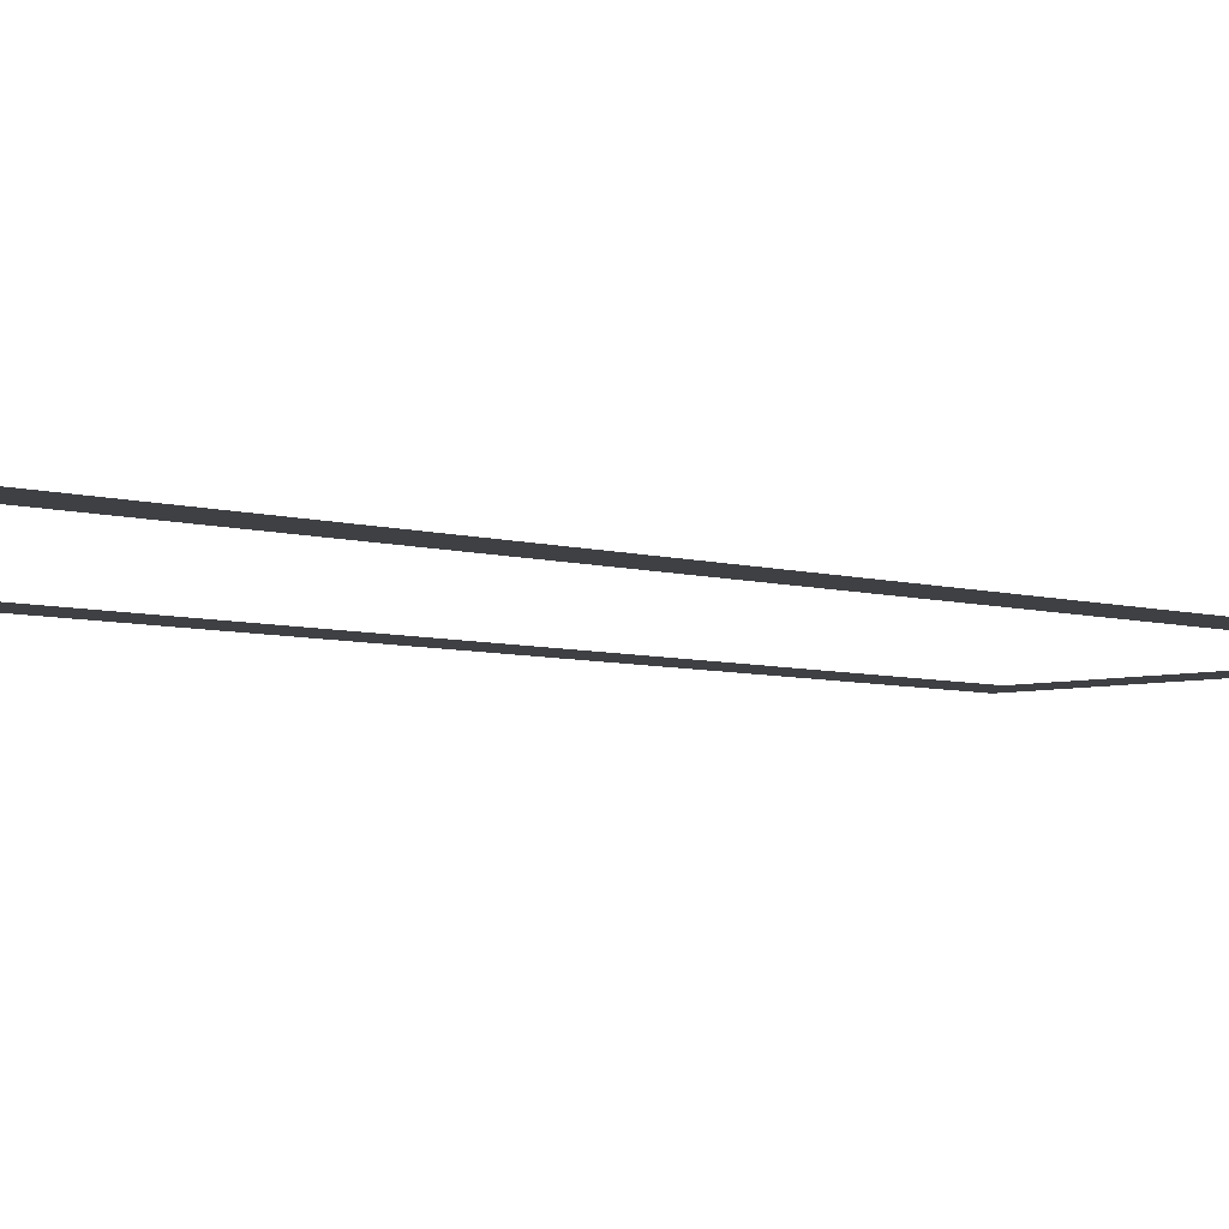
<metadata>
{"format":"obj","ext":"obj","renderer":"f3d","projection":"perspective","resolution":1024,"background":"white","views":[{"elev":-5.1,"azim":-136.0,"up":"+Z"}]}
</metadata>
<code>
v -35.84 -1.92 0
v -36.48 -1.92 0
v -36.48 -1.28 0
v -35.84 -1.28 0
v -36.48 -1.92 0
v -37.12 -1.92 0
v -37.12 -1.28 0
v -36.48 -1.28 0
v -46.08 -1.92 0
v -46.72 -1.92 0
v -46.72 -1.28 0
v -46.08 -1.28 0
v -46.72 -1.92 0
v -47.36 -1.92 0
v -47.36 -1.28 0
v -46.72 -1.28 0
v -35.84 -2.56 0
v -36.48 -2.56 0
v -36.48 -1.92 0
v -35.84 -1.92 0
v -36.48 -2.56 0
v -37.12 -2.56 0
v -37.12 -1.92 0
v -36.48 -1.92 0
v -46.08 -2.56 0
v -46.72 -2.56 0
v -46.72 -1.92 0
v -46.08 -1.92 0
v -46.72 -2.56 0
v -47.36 -2.56 0
v -47.36 -1.92 0
v -46.72 -1.92 0
v -35.84 -3.2 0
v -36.48 -3.2 0
v -36.48 -2.56 0
v -35.84 -2.56 0
v -36.48 -3.2 0
v -37.12 -3.2 0
v -37.12 -2.56 0
v -36.48 -2.56 0
v -46.08 -3.2 0
v -46.72 -3.2 0
v -46.72 -2.56 0
v -46.08 -2.56 0
v -46.72 -3.2 0
v -47.36 -3.2 0
v -47.36 -2.56 0
v -46.72 -2.56 0
v -35.84 -3.84 0
v -36.48 -3.84 0
v -36.48 -3.2 0
v -35.84 -3.2 0
v -36.48 -3.84 0
v -37.12 -3.84 0
v -37.12 -3.2 0
v -36.48 -3.2 0
v -46.08 -3.84 0
v -46.72 -3.84 0
v -46.72 -3.2 0
v -46.08 -3.2 0
v -46.72 -3.84 0
v -47.36 -3.84 0
v -47.36 -3.2 0
v -46.72 -3.2 0
v -35.84 -4.48 0
v -36.48 -4.48 0
v -36.48 -3.84 0
v -35.84 -3.84 0
v -36.48 -4.48 0
v -37.12 -4.48 0
v -37.12 -3.84 0
v -36.48 -3.84 0
v -46.08 -4.48 0
v -46.72 -4.48 0
v -46.72 -3.84 0
v -46.08 -3.84 0
v -46.72 -4.48 0
v -47.36 -4.48 0
v -47.36 -3.84 0
v -46.72 -3.84 0
v -35.84 -5.12 0
v -36.48 -5.12 0
v -36.48 -4.48 0
v -35.84 -4.48 0
v -36.48 -5.12 0
v -37.12 -5.12 0
v -37.12 -4.48 0
v -36.48 -4.48 0
v -46.08 -5.12 0
v -46.72 -5.12 0
v -46.72 -4.48 0
v -46.08 -4.48 0
v -46.72 -5.12 0
v -47.36 -5.12 0
v -47.36 -4.48 0
v -46.72 -4.48 0
v -35.84 -5.76 0
v -36.48 -5.76 0
v -36.48 -5.12 0
v -35.84 -5.12 0
v -36.48 -5.76 0
v -37.12 -5.76 0
v -37.12 -5.12 0
v -36.48 -5.12 0
v -46.08 -5.76 0
v -46.72 -5.76 0
v -46.72 -5.12 0
v -46.08 -5.12 0
v -46.72 -5.76 0
v -47.36 -5.76 0
v -47.36 -5.12 0
v -46.72 -5.12 0
v -35.84 -6.4 0
v -36.48 -6.4 0
v -36.48 -5.76 0
v -35.84 -5.76 0
v -36.48 -6.4 0
v -37.12 -6.4 0
v -37.12 -5.76 0
v -36.48 -5.76 0
v -46.08 -6.4 0
v -46.72 -6.4 0
v -46.72 -5.76 0
v -46.08 -5.76 0
v -46.72 -6.4 0
v -47.36 -6.4 0
v -47.36 -5.76 0
v -46.72 -5.76 0
v -35.84 -7.04 0
v -36.48 -7.04 0
v -36.48 -6.4 0
v -35.84 -6.4 0
v -36.48 -7.04 0
v -37.12 -7.04 0
v -37.12 -6.4 0
v -36.48 -6.4 0
v -46.08 -7.04 0
v -46.72 -7.04 0
v -46.72 -6.4 0
v -46.08 -6.4 0
v -46.72 -7.04 0
v -47.36 -7.04 0
v -47.36 -6.4 0
v -46.72 -6.4 0
v -35.84 -7.68 0
v -36.48 -7.68 0
v -36.48 -7.04 0
v -35.84 -7.04 0
v -36.48 -7.68 0
v -37.12 -7.68 0
v -37.12 -7.04 0
v -36.48 -7.04 0
v -46.08 -7.68 0
v -46.72 -7.68 0
v -46.72 -7.04 0
v -46.08 -7.04 0
v -46.72 -7.68 0
v -47.36 -7.68 0
v -47.36 -7.04 0
v -46.72 -7.04 0
v -35.84 -8.32 0
v -36.48 -8.32 0
v -36.48 -7.68 0
v -35.84 -7.68 0
v -36.48 -8.32 0
v -37.12 -8.32 0
v -37.12 -7.68 0
v -36.48 -7.68 0
v -46.08 -8.32 0
v -46.72 -8.32 0
v -46.72 -7.68 0
v -46.08 -7.68 0
v -46.72 -8.32 0
v -47.36 -8.32 0
v -47.36 -7.68 0
v -46.72 -7.68 0
v -35.84 -8.96 0
v -36.48 -8.96 0
v -36.48 -8.32 0
v -35.84 -8.32 0
v -36.48 -8.96 0
v -37.12 -8.96 0
v -37.12 -8.32 0
v -36.48 -8.32 0
v -46.08 -8.96 0
v -46.72 -8.96 0
v -46.72 -8.32 0
v -46.08 -8.32 0
v -46.72 -8.96 0
v -47.36 -8.96 0
v -47.36 -8.32 0
v -46.72 -8.32 0
v -35.84 -9.6 0
v -36.48 -9.6 0
v -36.48 -8.96 0
v -35.84 -8.96 0
v -36.48 -9.6 0
v -37.12 -9.6 0
v -37.12 -8.96 0
v -36.48 -8.96 0
v -46.08 -9.6 0
v -46.72 -9.6 0
v -46.72 -8.96 0
v -46.08 -8.96 0
v -46.72 -9.6 0
v -47.36 -9.6 0
v -47.36 -8.96 0
v -46.72 -8.96 0
v -35.84 -10.24 0
v -36.48 -10.24 0
v -36.48 -9.6 0
v -35.84 -9.6 0
v -36.48 -10.24 0
v -37.12 -10.24 0
v -37.12 -9.6 0
v -36.48 -9.6 0
v -46.08 -10.24 0
v -46.72 -10.24 0
v -46.72 -9.6 0
v -46.08 -9.6 0
v -46.72 -10.24 0
v -47.36 -10.24 0
v -47.36 -9.6 0
v -46.72 -9.6 0
v -35.84 -10.88 0
v -36.48 -10.88 0
v -36.48 -10.24 0
v -35.84 -10.24 0
v -36.48 -10.88 0
v -37.12 -10.88 0
v -37.12 -10.24 0
v -36.48 -10.24 0
v -46.08 -10.88 0
v -46.72 -10.88 0
v -46.72 -10.24 0
v -46.08 -10.24 0
v -46.72 -10.88 0
v -47.36 -10.88 0
v -47.36 -10.24 0
v -46.72 -10.24 0
v -35.84 -11.52 0
v -36.48 -11.52 0
v -36.48 -10.88 0
v -35.84 -10.88 0
v -36.48 -11.52 0
v -37.12 -11.52 0
v -37.12 -10.88 0
v -36.48 -10.88 0
v -46.08 -11.52 0
v -46.72 -11.52 0
v -46.72 -10.88 0
v -46.08 -10.88 0
v -46.72 -11.52 0
v -47.36 -11.52 0
v -47.36 -10.88 0
v -46.72 -10.88 0
v -35.84 -12.16 0
v -36.48 -12.16 0
v -36.48 -11.52 0
v -35.84 -11.52 0
v -36.48 -12.16 0
v -37.12 -12.16 0
v -37.12 -11.52 0
v -36.48 -11.52 0
v -46.08 -12.16 0
v -46.72 -12.16 0
v -46.72 -11.52 0
v -46.08 -11.52 0
v -46.72 -12.16 0
v -47.36 -12.16 0
v -47.36 -11.52 0
v -46.72 -11.52 0
v -35.84 -12.8 0
v -36.48 -12.8 0
v -36.48 -12.16 0
v -35.84 -12.16 0
v -36.48 -12.8 0
v -37.12 -12.8 0
v -37.12 -12.16 0
v -36.48 -12.16 0
v -46.08 -12.8 0
v -46.72 -12.8 0
v -46.72 -12.16 0
v -46.08 -12.16 0
v -46.72 -12.8 0
v -47.36 -12.8 0
v -47.36 -12.16 0
v -46.72 -12.16 0
v -35.84 -13.44 0
v -36.48 -13.44 0
v -36.48 -12.8 0
v -35.84 -12.8 0
v -36.48 -13.44 0
v -37.12 -13.44 0
v -37.12 -12.8 0
v -36.48 -12.8 0
v -46.08 -13.44 0
v -46.72 -13.44 0
v -46.72 -12.8 0
v -46.08 -12.8 0
v -46.72 -13.44 0
v -47.36 -13.44 0
v -47.36 -12.8 0
v -46.72 -12.8 0
v -35.84 -14.08 0
v -36.48 -14.08 0
v -36.48 -13.44 0
v -35.84 -13.44 0
v -36.48 -14.08 0
v -37.12 -14.08 0
v -37.12 -13.44 0
v -36.48 -13.44 0
v -46.08 -14.08 0
v -46.72 -14.08 0
v -46.72 -13.44 0
v -46.08 -13.44 0
v -46.72 -14.08 0
v -47.36 -14.08 0
v -47.36 -13.44 0
v -46.72 -13.44 0
v -35.84 -14.72 0
v -36.48 -14.72 0
v -36.48 -14.08 0
v -35.84 -14.08 0
v -36.48 -14.72 0
v -37.12 -14.72 0
v -37.12 -14.08 0
v -36.48 -14.08 0
v -46.08 -14.72 0
v -46.72 -14.72 0
v -46.72 -14.08 0
v -46.08 -14.08 0
v -46.72 -14.72 0
v -47.36 -14.72 0
v -47.36 -14.08 0
v -46.72 -14.08 0
v -35.84 -15.36 0
v -36.48 -15.36 0
v -36.48 -14.72 0
v -35.84 -14.72 0
v -36.48 -15.36 0
v -37.12 -15.36 0
v -37.12 -14.72 0
v -36.48 -14.72 0
v -46.08 -15.36 0
v -46.72 -15.36 0
v -46.72 -14.72 0
v -46.08 -14.72 0
v -46.72 -15.36 0
v -47.36 -15.36 0
v -47.36 -14.72 0
v -46.72 -14.72 0
v -35.84 -16 0
v -36.48 -16 0
v -36.48 -15.36 0
v -35.84 -15.36 0
v -36.48 -16 0
v -37.12 -16 0
v -37.12 -15.36 0
v -36.48 -15.36 0
v -46.08 -16 0
v -46.72 -16 0
v -46.72 -15.36 0
v -46.08 -15.36 0
v -46.72 -16 0
v -47.36 -16 0
v -47.36 -15.36 0
v -46.72 -15.36 0
v -35.84 -16.64 0
v -36.48 -16.64 0
v -36.48 -16 0
v -35.84 -16 0
v -36.48 -16.64 0
v -37.12 -16.64 0
v -37.12 -16 0
v -36.48 -16 0
v -46.08 -16.64 0
v -46.72 -16.64 0
v -46.72 -16 0
v -46.08 -16 0
v -46.72 -16.64 0
v -47.36 -16.64 0
v -47.36 -16 0
v -46.72 -16 0
v -35.84 -17.28 0
v -36.48 -17.28 0
v -36.48 -16.64 0
v -35.84 -16.64 0
v -36.48 -17.28 0
v -37.12 -17.28 0
v -37.12 -16.64 0
v -36.48 -16.64 0
v -46.08 -17.28 0
v -46.72 -17.28 0
v -46.72 -16.64 0
v -46.08 -16.64 0
v -46.72 -17.28 0
v -47.36 -17.28 0
v -47.36 -16.64 0
v -46.72 -16.64 0
v -35.84 -17.92 0
v -36.48 -17.92 0
v -36.48 -17.28 0
v -35.84 -17.28 0
v -36.48 -17.92 0
v -37.12 -17.92 0
v -37.12 -17.28 0
v -36.48 -17.28 0
v -46.08 -17.92 0
v -46.72 -17.92 0
v -46.72 -17.28 0
v -46.08 -17.28 0
v -46.72 -17.92 0
v -47.36 -17.92 0
v -47.36 -17.28 0
v -46.72 -17.28 0
v -35.84 -18.56 0
v -36.48 -18.56 0
v -36.48 -17.92 0
v -35.84 -17.92 0
v -36.48 -18.56 0
v -37.12 -18.56 0
v -37.12 -17.92 0
v -36.48 -17.92 0
v -46.08 -18.56 0
v -46.72 -18.56 0
v -46.72 -17.92 0
v -46.08 -17.92 0
v -46.72 -18.56 0
v -47.36 -18.56 0
v -47.36 -17.92 0
v -46.72 -17.92 0
v -35.84 -19.2 0
v -36.48 -19.2 0
v -36.48 -18.56 0
v -35.84 -18.56 0
v -36.48 -19.2 0
v -37.12 -19.2 0
v -37.12 -18.56 0
v -36.48 -18.56 0
v -46.08 -19.2 0
v -46.72 -19.2 0
v -46.72 -18.56 0
v -46.08 -18.56 0
v -46.72 -19.2 0
v -47.36 -19.2 0
v -47.36 -18.56 0
v -46.72 -18.56 0
v -35.84 -19.84 0
v -36.48 -19.84 0
v -36.48 -19.2 0
v -35.84 -19.2 0
v -36.48 -19.84 0
v -37.12 -19.84 0
v -37.12 -19.2 0
v -36.48 -19.2 0
v -46.08 -19.84 0
v -46.72 -19.84 0
v -46.72 -19.2 0
v -46.08 -19.2 0
v -46.72 -19.84 0
v -47.36 -19.84 0
v -47.36 -19.2 0
v -46.72 -19.2 0
v -35.84 -20.48 0
v -36.48 -20.48 0
v -36.48 -19.84 0
v -35.84 -19.84 0
v -36.48 -20.48 0
v -37.12 -20.48 0
v -37.12 -19.84 0
v -36.48 -19.84 0
v -46.08 -20.48 0
v -46.72 -20.48 0
v -46.72 -19.84 0
v -46.08 -19.84 0
v -46.72 -20.48 0
v -47.36 -20.48 0
v -47.36 -19.84 0
v -46.72 -19.84 0
v -35.84 -21.12 0
v -36.48 -21.12 0
v -36.48 -20.48 0
v -35.84 -20.48 0
v -36.48 -21.12 0
v -37.12 -21.12 0
v -37.12 -20.48 0
v -36.48 -20.48 0
v -46.08 -21.12 0
v -46.72 -21.12 0
v -46.72 -20.48 0
v -46.08 -20.48 0
v -46.72 -21.12 0
v -47.36 -21.12 0
v -47.36 -20.48 0
v -46.72 -20.48 0
v -35.84 -21.76 0
v -36.48 -21.76 0
v -36.48 -21.12 0
v -35.84 -21.12 0
v -36.48 -21.76 0
v -37.12 -21.76 0
v -37.12 -21.12 0
v -36.48 -21.12 0
v -46.08 -21.76 0
v -46.72 -21.76 0
v -46.72 -21.12 0
v -46.08 -21.12 0
v -46.72 -21.76 0
v -47.36 -21.76 0
v -47.36 -21.12 0
v -46.72 -21.12 0
v -35.84 -22.4 0
v -36.48 -22.4 0
v -36.48 -21.76 0
v -35.84 -21.76 0
v -36.48 -22.4 0
v -37.12 -22.4 0
v -37.12 -21.76 0
v -36.48 -21.76 0
v -46.08 -22.4 0
v -46.72 -22.4 0
v -46.72 -21.76 0
v -46.08 -21.76 0
v -46.72 -22.4 0
v -47.36 -22.4 0
v -47.36 -21.76 0
v -46.72 -21.76 0
v -35.84 -23.04 0
v -36.48 -23.04 0
v -36.48 -22.4 0
v -35.84 -22.4 0
v -36.48 -23.04 0
v -37.12 -23.04 0
v -37.12 -22.4 0
v -36.48 -22.4 0
v -46.08 -23.04 0
v -46.72 -23.04 0
v -46.72 -22.4 0
v -46.08 -22.4 0
v -46.72 -23.04 0
v -47.36 -23.04 0
v -47.36 -22.4 0
v -46.72 -22.4 0
v -35.84 -23.68 0
v -36.48 -23.68 0
v -36.48 -23.04 0
v -35.84 -23.04 0
v -36.48 -23.68 0
v -37.12 -23.68 0
v -37.12 -23.04 0
v -36.48 -23.04 0
v -46.08 -23.68 0
v -46.72 -23.68 0
v -46.72 -23.04 0
v -46.08 -23.04 0
v -46.72 -23.68 0
v -47.36 -23.68 0
v -47.36 -23.04 0
v -46.72 -23.04 0
v -35.84 -24.32 0
v -36.48 -24.32 0
v -36.48 -23.68 0
v -35.84 -23.68 0
v -36.48 -24.32 0
v -37.12 -24.32 0
v -37.12 -23.68 0
v -36.48 -23.68 0
v -46.08 -24.32 0
v -46.72 -24.32 0
v -46.72 -23.68 0
v -46.08 -23.68 0
v -46.72 -24.32 0
v -47.36 -24.32 0
v -47.36 -23.68 0
v -46.72 -23.68 0
v -35.84 -24.96 0
v -36.48 -24.96 0
v -36.48 -24.32 0
v -35.84 -24.32 0
v -36.48 -24.96 0
v -37.12 -24.96 0
v -37.12 -24.32 0
v -36.48 -24.32 0
v -46.08 -24.96 0
v -46.72 -24.96 0
v -46.72 -24.32 0
v -46.08 -24.32 0
v -46.72 -24.96 0
v -47.36 -24.96 0
v -47.36 -24.32 0
v -46.72 -24.32 0
v -35.84 -25.6 0
v -36.48 -25.6 0
v -36.48 -24.96 0
v -35.84 -24.96 0
v -36.48 -25.6 0
v -37.12 -25.6 0
v -37.12 -24.96 0
v -36.48 -24.96 0
v -46.08 -25.6 0
v -46.72 -25.6 0
v -46.72 -24.96 0
v -46.08 -24.96 0
v -46.72 -25.6 0
v -47.36 -25.6 0
v -47.36 -24.96 0
v -46.72 -24.96 0
v -35.84 -26.24 0
v -36.48 -26.24 0
v -36.48 -25.6 0
v -35.84 -25.6 0
v -36.48 -26.24 0
v -37.12 -26.24 0
v -37.12 -25.6 0
v -36.48 -25.6 0
v -46.08 -26.24 0
v -46.72 -26.24 0
v -46.72 -25.6 0
v -46.08 -25.6 0
v -46.72 -26.24 0
v -47.36 -26.24 0
v -47.36 -25.6 0
v -46.72 -25.6 0
v -35.84 -26.88 0
v -36.48 -26.88 0
v -36.48 -26.24 0
v -35.84 -26.24 0
v -36.48 -26.88 0
v -37.12 -26.88 0
v -37.12 -26.24 0
v -36.48 -26.24 0
v -46.08 -26.88 0
v -46.72 -26.88 0
v -46.72 -26.24 0
v -46.08 -26.24 0
v -46.72 -26.88 0
v -47.36 -26.88 0
v -47.36 -26.24 0
v -46.72 -26.24 0
v -35.84 -27.52 0
v -36.48 -27.52 0
v -36.48 -26.88 0
v -35.84 -26.88 0
v -36.48 -27.52 0
v -37.12 -27.52 0
v -37.12 -26.88 0
v -36.48 -26.88 0
v -46.08 -27.52 0
v -46.72 -27.52 0
v -46.72 -26.88 0
v -46.08 -26.88 0
v -46.72 -27.52 0
v -47.36 -27.52 0
v -47.36 -26.88 0
v -46.72 -26.88 0
v -35.84 -28.16 0
v -36.48 -28.16 0
v -36.48 -27.52 0
v -35.84 -27.52 0
v -36.48 -28.16 0
v -37.12 -28.16 0
v -37.12 -27.52 0
v -36.48 -27.52 0
v -46.08 -28.16 0
v -46.72 -28.16 0
v -46.72 -27.52 0
v -46.08 -27.52 0
v -46.72 -28.16 0
v -47.36 -28.16 0
v -47.36 -27.52 0
v -46.72 -27.52 0
v -35.84 -28.8 0
v -36.48 -28.8 0
v -36.48 -28.16 0
v -35.84 -28.16 0
v -36.48 -28.8 0
v -37.12 -28.8 0
v -37.12 -28.16 0
v -36.48 -28.16 0
v -46.08 -28.8 0
v -46.72 -28.8 0
v -46.72 -28.16 0
v -46.08 -28.16 0
v -46.72 -28.8 0
v -47.36 -28.8 0
v -47.36 -28.16 0
v -46.72 -28.16 0
v -35.84 -29.44 0
v -36.48 -29.44 0
v -36.48 -28.8 0
v -35.84 -28.8 0
v -36.48 -29.44 0
v -37.12 -29.44 0
v -37.12 -28.8 0
v -36.48 -28.8 0
v -46.08 -29.44 0
v -46.72 -29.44 0
v -46.72 -28.8 0
v -46.08 -28.8 0
v -46.72 -29.44 0
v -47.36 -29.44 0
v -47.36 -28.8 0
v -46.72 -28.8 0
v -35.84 -30.08 0
v -36.48 -30.08 0
v -36.48 -29.44 0
v -35.84 -29.44 0
v -36.48 -30.08 0
v -37.12 -30.08 0
v -37.12 -29.44 0
v -36.48 -29.44 0
v -46.08 -30.08 0
v -46.72 -30.08 0
v -46.72 -29.44 0
v -46.08 -29.44 0
v -46.72 -30.08 0
v -47.36 -30.08 0
v -47.36 -29.44 0
v -46.72 -29.44 0
v -35.84 -30.72 0
v -36.48 -30.72 0
v -36.48 -30.08 0
v -35.84 -30.08 0
v -36.48 -30.72 0
v -37.12 -30.72 0
v -37.12 -30.08 0
v -36.48 -30.08 0
v -37.12 -30.72 0
v -37.76 -30.72 0
v -37.76 -30.08 0
v -37.12 -30.08 0
v -37.76 -30.72 0
v -38.4 -30.72 0
v -38.4 -30.08 0
v -37.76 -30.08 0
v -38.4 -30.72 0
v -39.04 -30.72 0
v -39.04 -30.08 0
v -38.4 -30.08 0
v -39.04 -30.72 0
v -39.68 -30.72 0
v -39.68 -30.08 0
v -39.04 -30.08 0
v -39.68 -30.72 0
v -40.32 -30.72 0
v -40.32 -30.08 0
v -39.68 -30.08 0
v -40.32 -30.72 0
v -40.96 -30.72 0
v -40.96 -30.08 0
v -40.32 -30.08 0
v -40.96 -30.72 0
v -41.6 -30.72 0
v -41.6 -30.08 0
v -40.96 -30.08 0
v -41.6 -30.72 0
v -42.24 -30.72 0
v -42.24 -30.08 0
v -41.6 -30.08 0
v -42.24 -30.72 0
v -42.88 -30.72 0
v -42.88 -30.08 0
v -42.24 -30.08 0
v -42.88 -30.72 0
v -43.52 -30.72 0
v -43.52 -30.08 0
v -42.88 -30.08 0
v -43.52 -30.72 0
v -44.16 -30.72 0
v -44.16 -30.08 0
v -43.52 -30.08 0
v -44.16 -30.72 0
v -44.8 -30.72 0
v -44.8 -30.08 0
v -44.16 -30.08 0
v -44.8 -30.72 0
v -45.44 -30.72 0
v -45.44 -30.08 0
v -44.8 -30.08 0
v -45.44 -30.72 0
v -46.08 -30.72 0
v -46.08 -30.08 0
v -45.44 -30.08 0
v -46.08 -30.72 0
v -46.72 -30.72 0
v -46.72 -30.08 0
v -46.08 -30.08 0
v -46.72 -30.72 0
v -47.36 -30.72 0
v -47.36 -30.08 0
v -46.72 -30.08 0
v -35.84 -31.36 0
v -36.48 -31.36 0
v -36.48 -30.72 0
v -35.84 -30.72 0
v -36.48 -31.36 0
v -37.12 -31.36 0
v -37.12 -30.72 0
v -36.48 -30.72 0
v -37.12 -31.36 0
v -37.76 -31.36 0
v -37.76 -30.72 0
v -37.12 -30.72 0
v -37.76 -31.36 0
v -38.4 -31.36 0
v -38.4 -30.72 0
v -37.76 -30.72 0
v -38.4 -31.36 0
v -39.04 -31.36 0
v -39.04 -30.72 0
v -38.4 -30.72 0
v -39.04 -31.36 0
v -39.68 -31.36 0
v -39.68 -30.72 0
v -39.04 -30.72 0
v -39.68 -31.36 0
v -40.32 -31.36 0
v -40.32 -30.72 0
v -39.68 -30.72 0
v -40.32 -31.36 0
v -40.96 -31.36 0
v -40.96 -30.72 0
v -40.32 -30.72 0
v -40.96 -31.36 0
v -41.6 -31.36 0
v -41.6 -30.72 0
v -40.96 -30.72 0
v -41.6 -31.36 0
v -42.24 -31.36 0
v -42.24 -30.72 0
v -41.6 -30.72 0
v -42.24 -31.36 0
v -42.88 -31.36 0
v -42.88 -30.72 0
v -42.24 -30.72 0
v -42.88 -31.36 0
v -43.52 -31.36 0
v -43.52 -30.72 0
v -42.88 -30.72 0
v -43.52 -31.36 0
v -44.16 -31.36 0
v -44.16 -30.72 0
v -43.52 -30.72 0
v -44.16 -31.36 0
v -44.8 -31.36 0
v -44.8 -30.72 0
v -44.16 -30.72 0
v -44.8 -31.36 0
v -45.44 -31.36 0
v -45.44 -30.72 0
v -44.8 -30.72 0
v -45.44 -31.36 0
v -46.08 -31.36 0
v -46.08 -30.72 0
v -45.44 -30.72 0
v -46.08 -31.36 0
v -46.72 -31.36 0
v -46.72 -30.72 0
v -46.08 -30.72 0
v -46.72 -31.36 0
v -47.36 -31.36 0
v -47.36 -30.72 0
v -46.72 -30.72 0
g GroundFirst_mesh_0010
f 1 2 3 4
f 5 6 7 8
f 9 10 11 12
f 13 14 15 16
f 17 18 19 20
f 21 22 23 24
f 25 26 27 28
f 29 30 31 32
f 33 34 35 36
f 37 38 39 40
f 41 42 43 44
f 45 46 47 48
f 49 50 51 52
f 53 54 55 56
f 57 58 59 60
f 61 62 63 64
f 65 66 67 68
f 69 70 71 72
f 73 74 75 76
f 77 78 79 80
f 81 82 83 84
f 85 86 87 88
f 89 90 91 92
f 93 94 95 96
f 97 98 99 100
f 101 102 103 104
f 105 106 107 108
f 109 110 111 112
f 113 114 115 116
f 117 118 119 120
f 121 122 123 124
f 125 126 127 128
f 129 130 131 132
f 133 134 135 136
f 137 138 139 140
f 141 142 143 144
f 145 146 147 148
f 149 150 151 152
f 153 154 155 156
f 157 158 159 160
f 161 162 163 164
f 165 166 167 168
f 169 170 171 172
f 173 174 175 176
f 177 178 179 180
f 181 182 183 184
f 185 186 187 188
f 189 190 191 192
f 193 194 195 196
f 197 198 199 200
f 201 202 203 204
f 205 206 207 208
f 209 210 211 212
f 213 214 215 216
f 217 218 219 220
f 221 222 223 224
f 225 226 227 228
f 229 230 231 232
f 233 234 235 236
f 237 238 239 240
f 241 242 243 244
f 245 246 247 248
f 249 250 251 252
f 253 254 255 256
f 257 258 259 260
f 261 262 263 264
f 265 266 267 268
f 269 270 271 272
f 273 274 275 276
f 277 278 279 280
f 281 282 283 284
f 285 286 287 288
f 289 290 291 292
f 293 294 295 296
f 297 298 299 300
f 301 302 303 304
f 305 306 307 308
f 309 310 311 312
f 313 314 315 316
f 317 318 319 320
f 321 322 323 324
f 325 326 327 328
f 329 330 331 332
f 333 334 335 336
f 337 338 339 340
f 341 342 343 344
f 345 346 347 348
f 349 350 351 352
f 353 354 355 356
f 357 358 359 360
f 361 362 363 364
f 365 366 367 368
f 369 370 371 372
f 373 374 375 376
f 377 378 379 380
f 381 382 383 384
f 385 386 387 388
f 389 390 391 392
f 393 394 395 396
f 397 398 399 400
f 401 402 403 404
f 405 406 407 408
f 409 410 411 412
f 413 414 415 416
f 417 418 419 420
f 421 422 423 424
f 425 426 427 428
f 429 430 431 432
f 433 434 435 436
f 437 438 439 440
f 441 442 443 444
f 445 446 447 448
f 449 450 451 452
f 453 454 455 456
f 457 458 459 460
f 461 462 463 464
f 465 466 467 468
f 469 470 471 472
f 473 474 475 476
f 477 478 479 480
f 481 482 483 484
f 485 486 487 488
f 489 490 491 492
f 493 494 495 496
f 497 498 499 500
f 501 502 503 504
f 505 506 507 508
f 509 510 511 512
f 513 514 515 516
f 517 518 519 520
f 521 522 523 524
f 525 526 527 528
f 529 530 531 532
f 533 534 535 536
f 537 538 539 540
f 541 542 543 544
f 545 546 547 548
f 549 550 551 552
f 553 554 555 556
f 557 558 559 560
f 561 562 563 564
f 565 566 567 568
f 569 570 571 572
f 573 574 575 576
f 577 578 579 580
f 581 582 583 584
f 585 586 587 588
f 589 590 591 592
f 593 594 595 596
f 597 598 599 600
f 601 602 603 604
f 605 606 607 608
f 609 610 611 612
f 613 614 615 616
f 617 618 619 620
f 621 622 623 624
f 625 626 627 628
f 629 630 631 632
f 633 634 635 636
f 637 638 639 640
f 641 642 643 644
f 645 646 647 648
f 649 650 651 652
f 653 654 655 656
f 657 658 659 660
f 661 662 663 664
f 665 666 667 668
f 669 670 671 672
f 673 674 675 676
f 677 678 679 680
f 681 682 683 684
f 685 686 687 688
f 689 690 691 692
f 693 694 695 696
f 697 698 699 700
f 701 702 703 704
f 705 706 707 708
f 709 710 711 712
f 713 714 715 716
f 717 718 719 720
f 721 722 723 724
f 725 726 727 728
f 729 730 731 732
f 733 734 735 736
f 737 738 739 740
f 741 742 743 744
f 745 746 747 748
f 749 750 751 752
f 753 754 755 756
f 757 758 759 760
f 761 762 763 764
f 765 766 767 768
f 769 770 771 772
f 773 774 775 776
f 777 778 779 780
f 781 782 783 784
f 785 786 787 788
f 789 790 791 792
f 793 794 795 796
f 797 798 799 800
f 801 802 803 804
f 805 806 807 808
f 809 810 811 812
f 813 814 815 816
f 817 818 819 820
f 821 822 823 824
f 825 826 827 828
f 829 830 831 832
f 833 834 835 836
f 837 838 839 840
f 841 842 843 844
f 845 846 847 848
f 849 850 851 852
f 853 854 855 856
f 857 858 859 860
f 861 862 863 864

</code>
